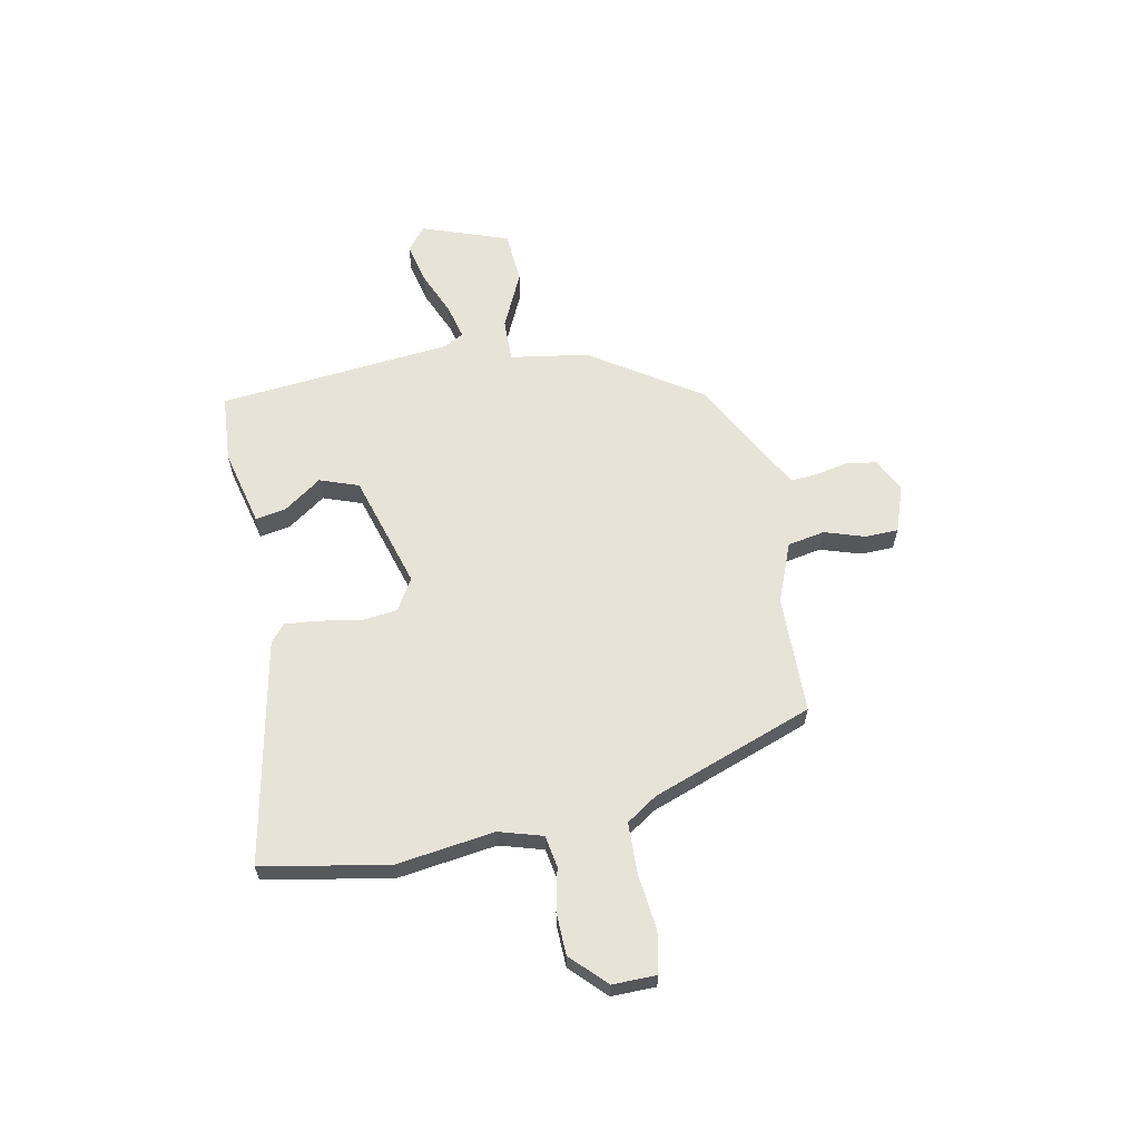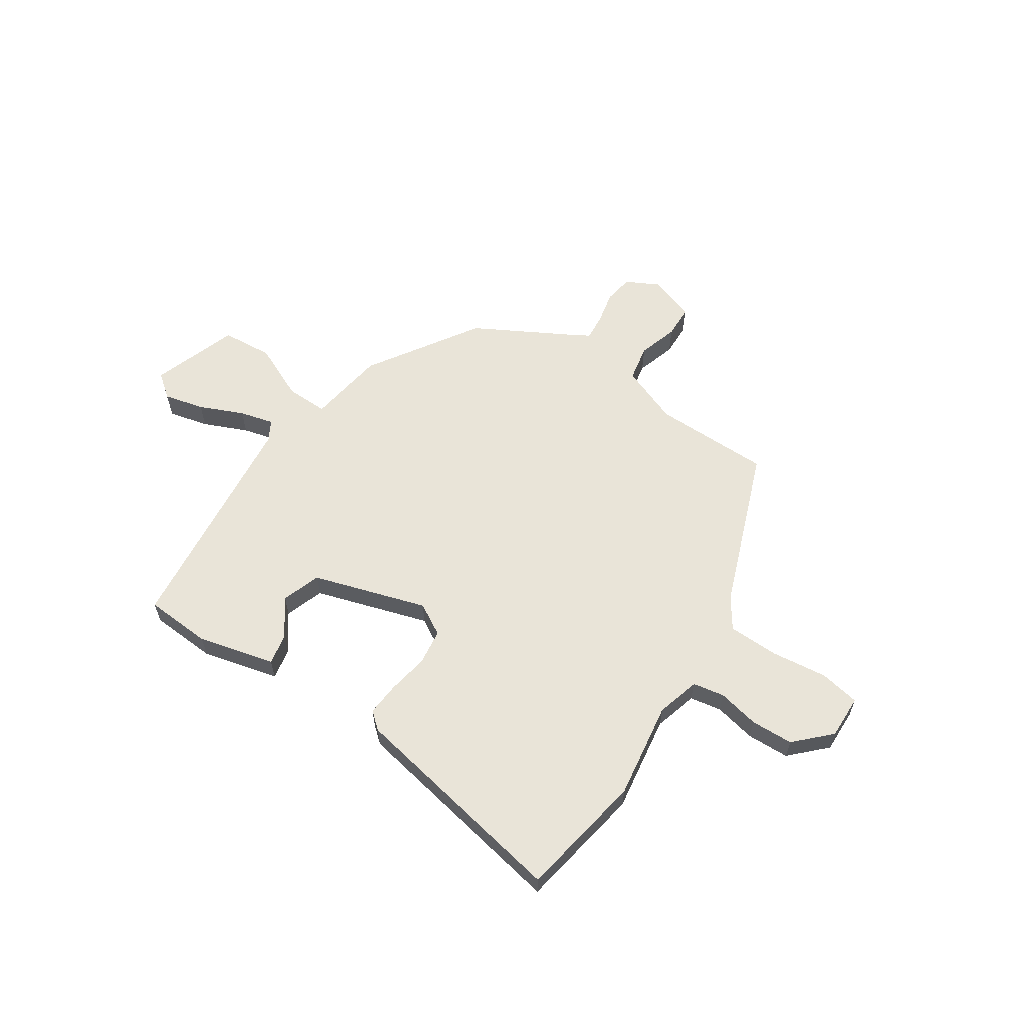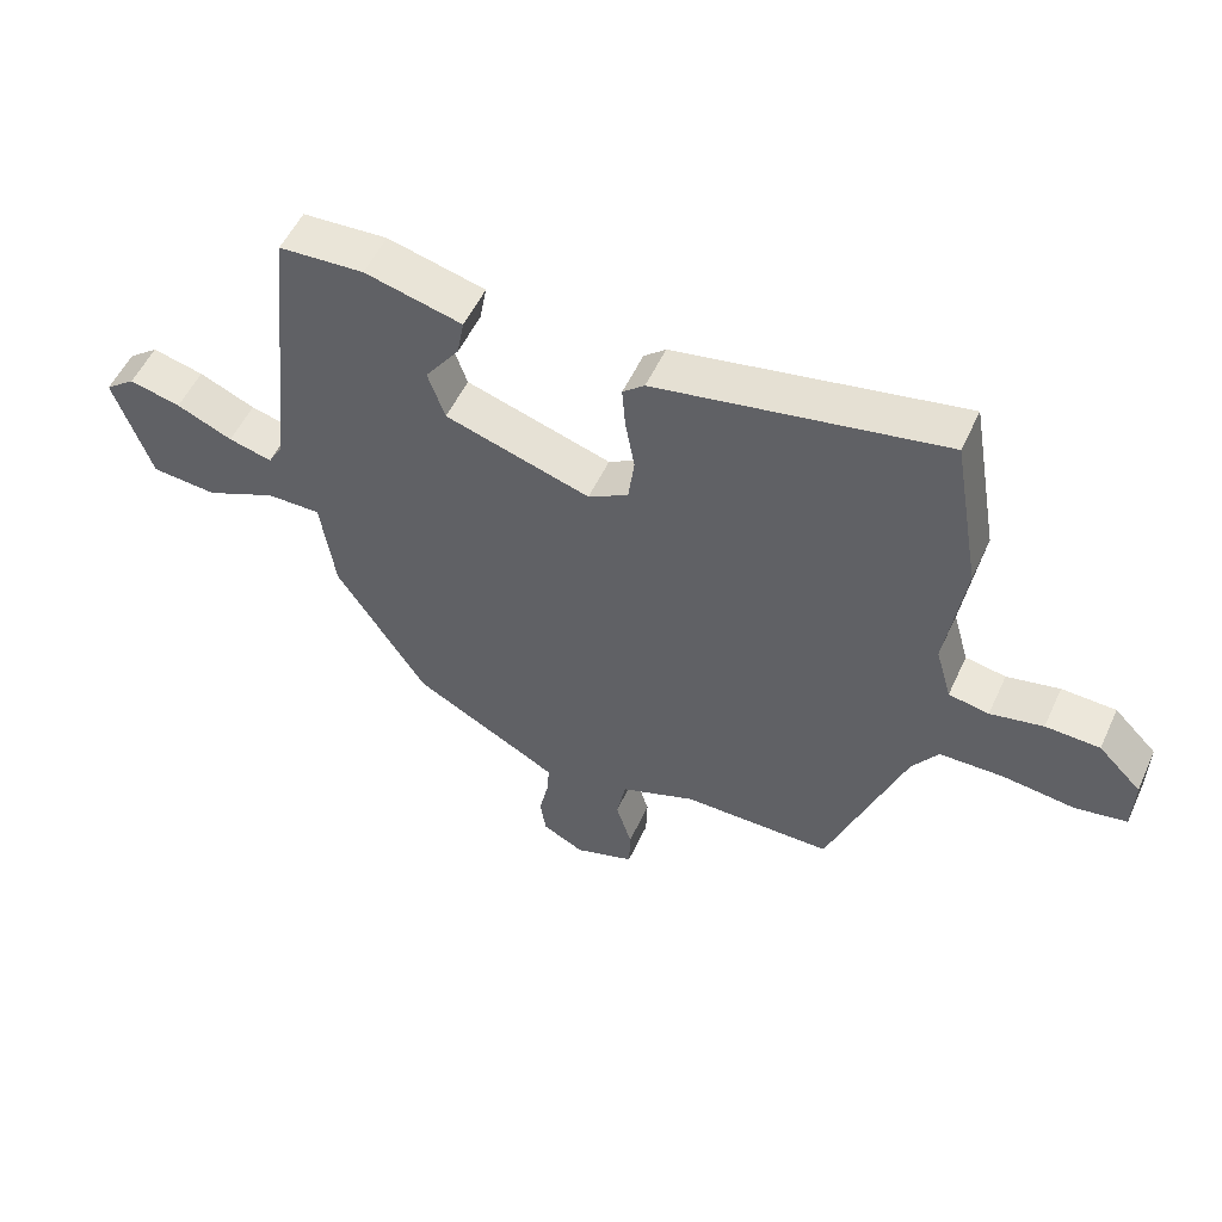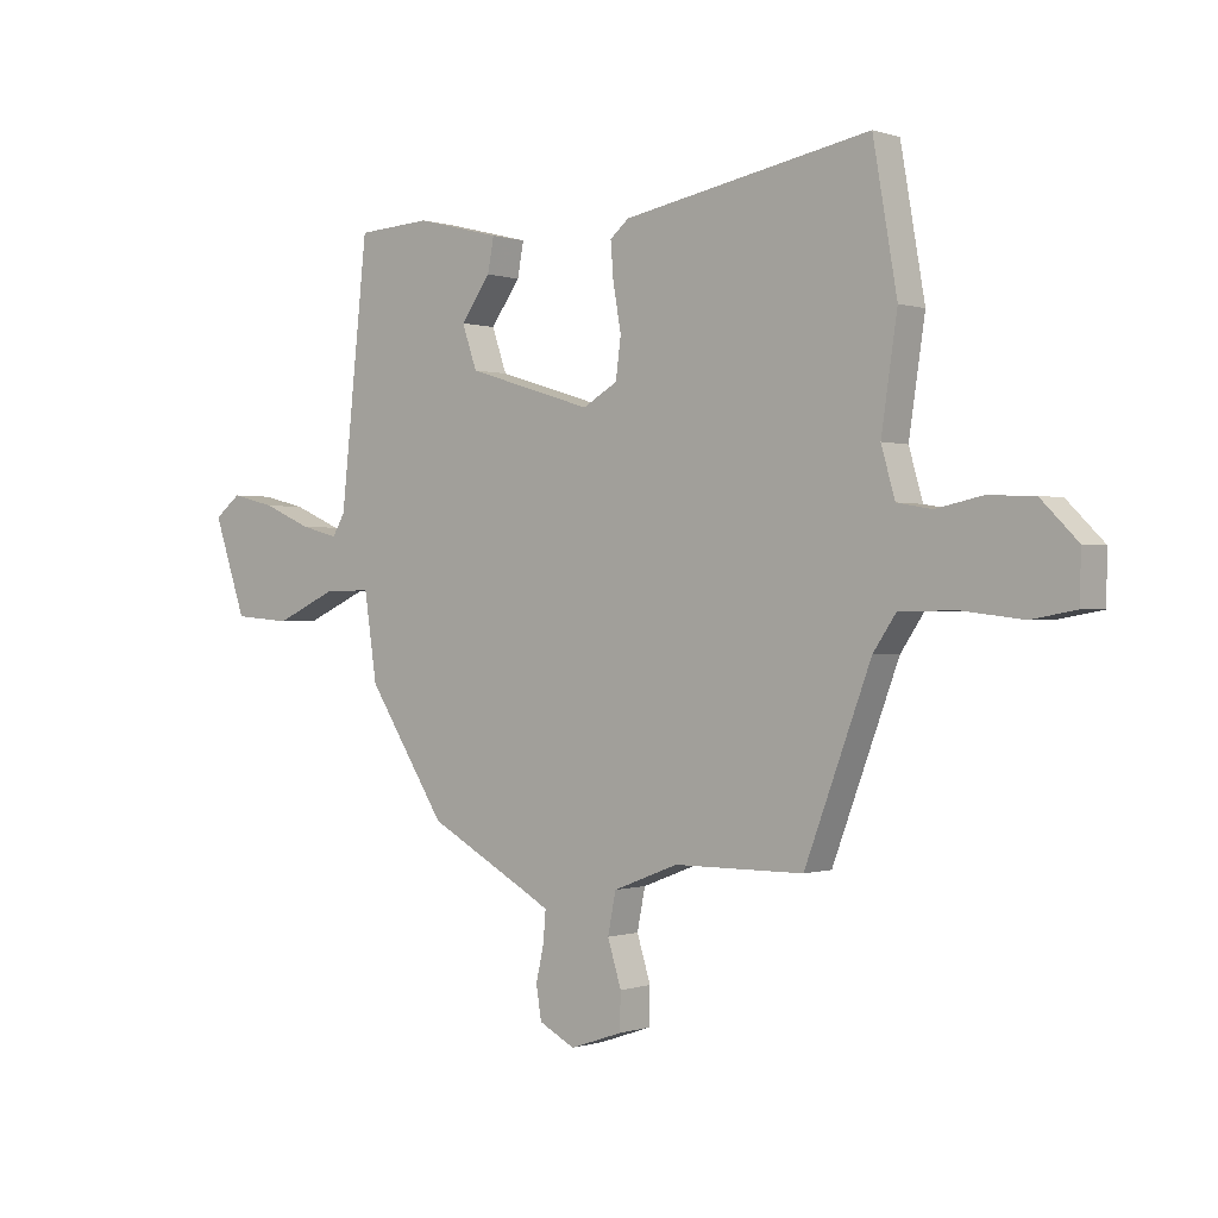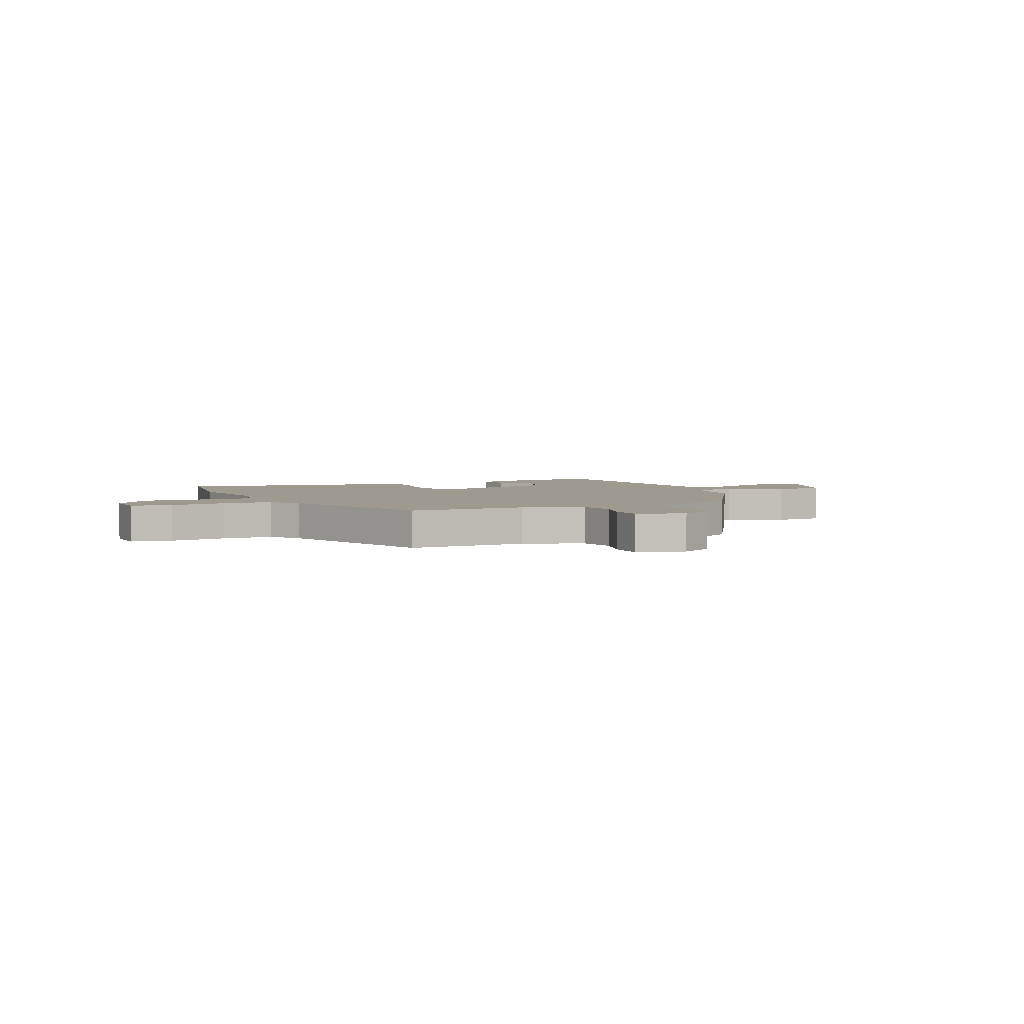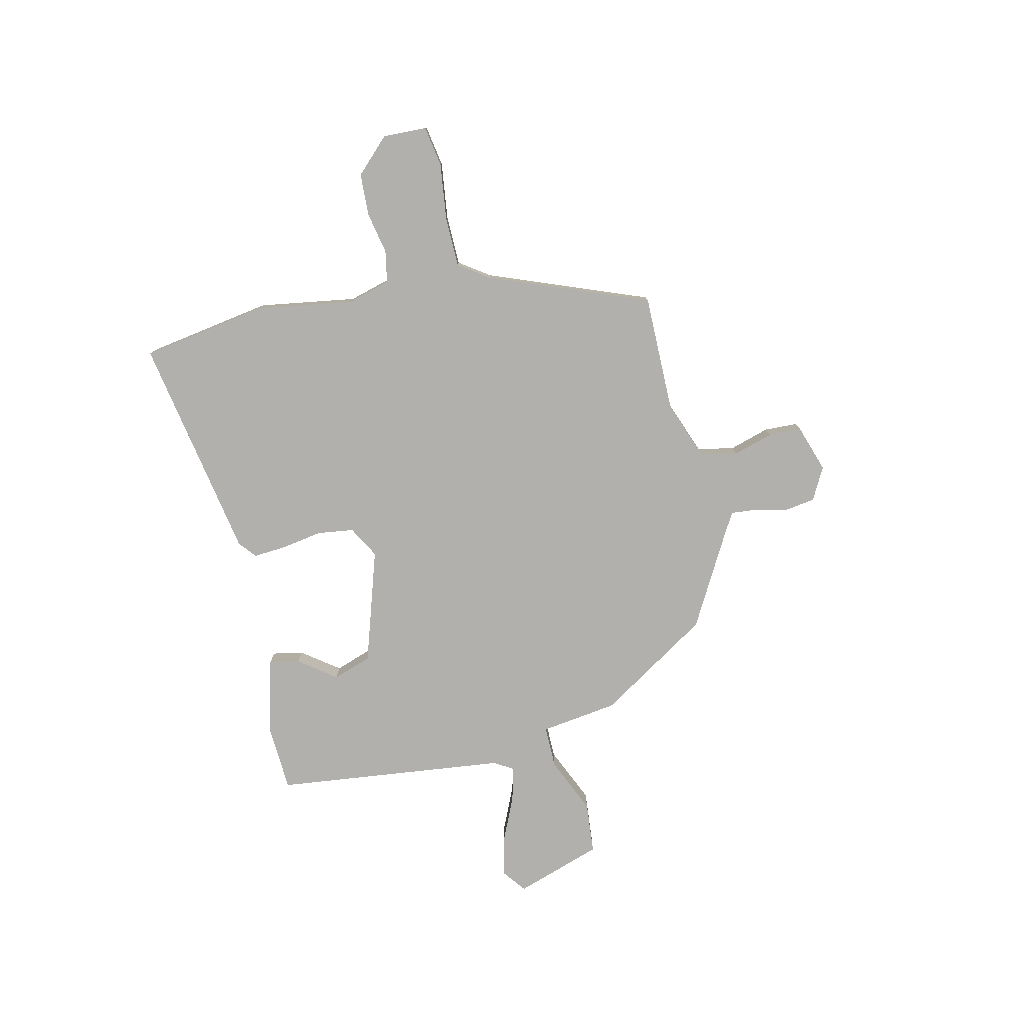
<metadata>
{"format":"obj","ext":"obj","renderer":"f3d","projection":"perspective","resolution":1024,"background":"white","views":[{"elev":62.2,"azim":79.4,"up":"+Y"},{"elev":60.3,"azim":33.6,"up":"+Y"},{"elev":53.5,"azim":24.4,"up":"+Z"},{"elev":-0.1,"azim":39.3,"up":"+Z"},{"elev":3.7,"azim":154.8,"up":"+Y"},{"elev":-78.8,"azim":102.5,"up":"+Y"}]}
</metadata>
<code>
v -0.487 0.07 0.503
v -0.358 0.07 0.511
v -0.21 0.07 0.474
v -0.221 0.07 0.415
v -0.273 0.07 0.343
v -0.247 0.07 0.268
v -0.027 0.07 0.2
v 0.034 0.07 0.235
v 0.043 0.07 0.305
v 0.029 0.07 0.384
v 0.024 0.07 0.448
v 0.057 0.07 0.476
v 0.49 0.07 0.558
v 0.532 0.07 0.315
v 0.504 0.07 0.127
v 0.528 0.07 0.043
v 0.589 0.07 0.032
v 0.669 0.07 0.049
v 0.751 0.07 0.046
v 0.816 0.07 -0.019
v 0.814 0.07 -0.104
v 0.736 0.07 -0.118
v 0.627 0.07 -0.105
v 0.53 0.07 -0.107
v 0.49 0.07 -0.166
v 0.374 0.07 -0.475
v 0.147 0.07 -0.476
v 0.033 0.07 -0.52
v 0.019 0.07 -0.591
v 0.043 0.07 -0.668
v 0.041 0.07 -0.732
v -0.05 0.07 -0.763
v -0.113 0.07 -0.73
v -0.122 0.07 -0.673
v -0.108 0.07 -0.609
v -0.104 0.07 -0.558
v -0.142 0.07 -0.536
v -0.326 0.07 -0.435
v -0.463 0.07 -0.222
v -0.485 0.07 -0.072
v -0.567 0.07 -0.073
v -0.675 0.07 -0.122
v -0.775 0.07 -0.114
v -0.832 0.07 0.053
v -0.786 0.07 0.089
v -0.708 0.07 0.07
v -0.623 0.07 0.033
v -0.557 0.07 0.016
v -0.535 0.07 0.054
v -0.487 0 0.503
v -0.358 0 0.511
v -0.21 0 0.474
v -0.221 0 0.415
v -0.273 0 0.343
v -0.247 0 0.268
v -0.027 0 0.2
v 0.034 0 0.235
v 0.043 0 0.305
v 0.029 0 0.384
v 0.024 0 0.448
v 0.057 0 0.476
v 0.49 0 0.558
v 0.532 0 0.315
v 0.504 0 0.127
v 0.528 0 0.043
v 0.589 0 0.032
v 0.669 0 0.049
v 0.751 0 0.046
v 0.816 0 -0.019
v 0.814 0 -0.104
v 0.736 0 -0.118
v 0.627 0 -0.105
v 0.53 0 -0.107
v 0.49 0 -0.166
v 0.374 0 -0.475
v 0.147 0 -0.476
v 0.033 0 -0.52
v 0.019 0 -0.591
v 0.043 0 -0.668
v 0.041 0 -0.732
v -0.05 0 -0.763
v -0.113 0 -0.73
v -0.122 0 -0.673
v -0.108 0 -0.609
v -0.104 0 -0.558
v -0.142 0 -0.536
v -0.326 0 -0.435
v -0.463 0 -0.222
v -0.485 0 -0.072
v -0.567 0 -0.073
v -0.675 0 -0.122
v -0.775 0 -0.114
v -0.832 0 0.053
v -0.786 0 0.089
v -0.708 0 0.07
v -0.623 0 0.033
v -0.557 0 0.016
v -0.535 0 0.054
f 44 45 46 47
f 44 47 48
f 41 42 43 44
f 40 41 44 48
f 37 38 39 40
f 36 37 40
f 32 33 34 35
f 32 35 36
f 29 30 31 32
f 28 29 32 36
f 27 28 36 40
f 25 26 27 40
f 20 21 22 23
f 20 23 24
f 17 18 19 20
f 16 17 20 24
f 15 16 24 25
f 13 14 15
f 9 10 11 12
f 9 12 13 15
f 2 3 4 5
f 49 1 2 5
f 49 5 6
f 48 49 6 7
f 40 48 7
f 25 40 7 8
f 8 9 15 25
f 96 95 94 93
f 97 96 93
f 93 92 91 90
f 97 93 90 89
f 89 88 87 86
f 89 86 85
f 84 83 82 81
f 85 84 81
f 81 80 79 78
f 85 81 78 77
f 89 85 77 76
f 89 76 75 74
f 72 71 70 69
f 73 72 69
f 69 68 67 66
f 73 69 66 65
f 74 73 65 64
f 64 63 62
f 61 60 59 58
f 64 62 61 58
f 54 53 52 51
f 54 51 50 98
f 55 54 98
f 56 55 98 97
f 56 97 89
f 57 56 89 74
f 74 64 58 57
f 1 50 51 2
f 2 51 52 3
f 3 52 53 4
f 4 53 54 5
f 5 54 55 6
f 6 55 56 7
f 7 56 57 8
f 8 57 58 9
f 9 58 59 10
f 10 59 60 11
f 11 60 61 12
f 12 61 62 13
f 13 62 63 14
f 14 63 64 15
f 15 64 65 16
f 16 65 66 17
f 17 66 67 18
f 18 67 68 19
f 19 68 69 20
f 20 69 70 21
f 21 70 71 22
f 22 71 72 23
f 23 72 73 24
f 24 73 74 25
f 25 74 75 26
f 26 75 76 27
f 27 76 77 28
f 28 77 78 29
f 29 78 79 30
f 30 79 80 31
f 31 80 81 32
f 32 81 82 33
f 33 82 83 34
f 34 83 84 35
f 35 84 85 36
f 36 85 86 37
f 37 86 87 38
f 38 87 88 39
f 39 88 89 40
f 40 89 90 41
f 41 90 91 42
f 42 91 92 43
f 43 92 93 44
f 44 93 94 45
f 45 94 95 46
f 46 95 96 47
f 47 96 97 48
f 48 97 98 49
f 49 98 50 1

</code>
